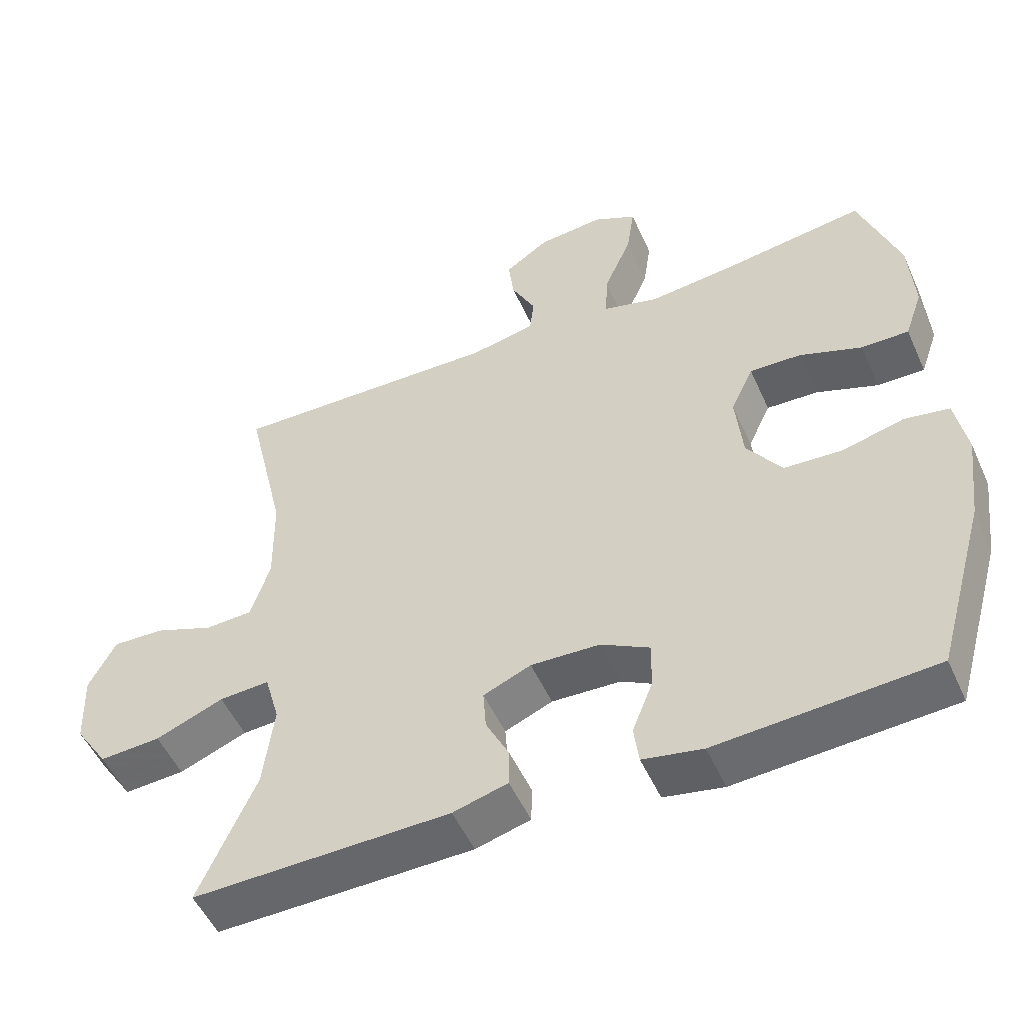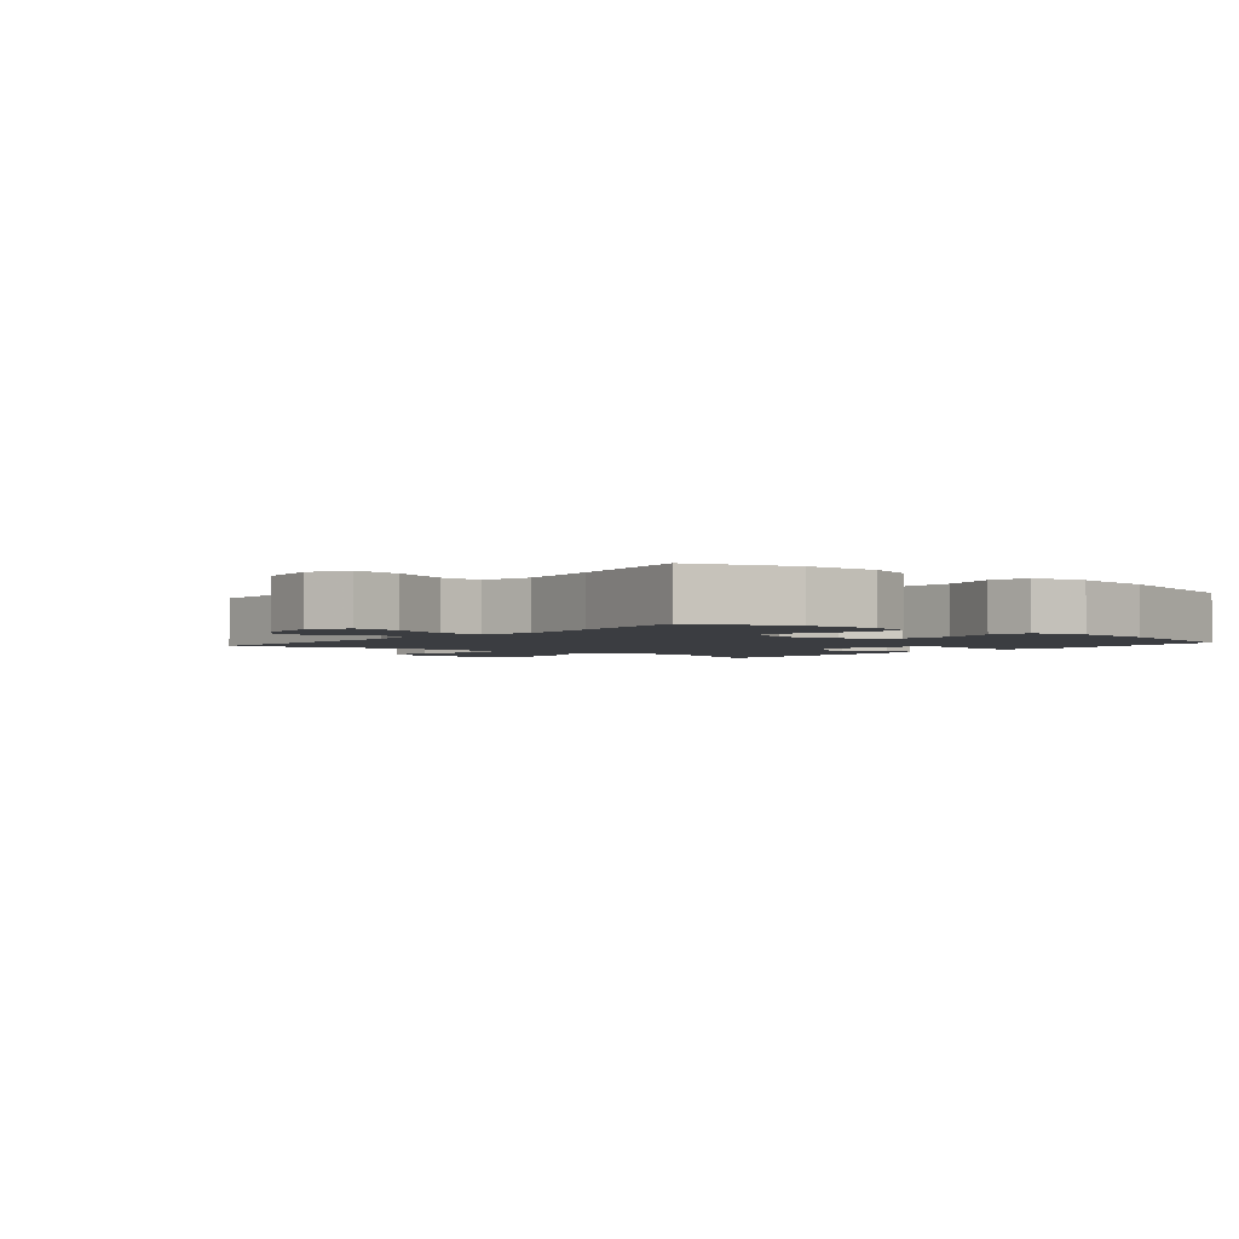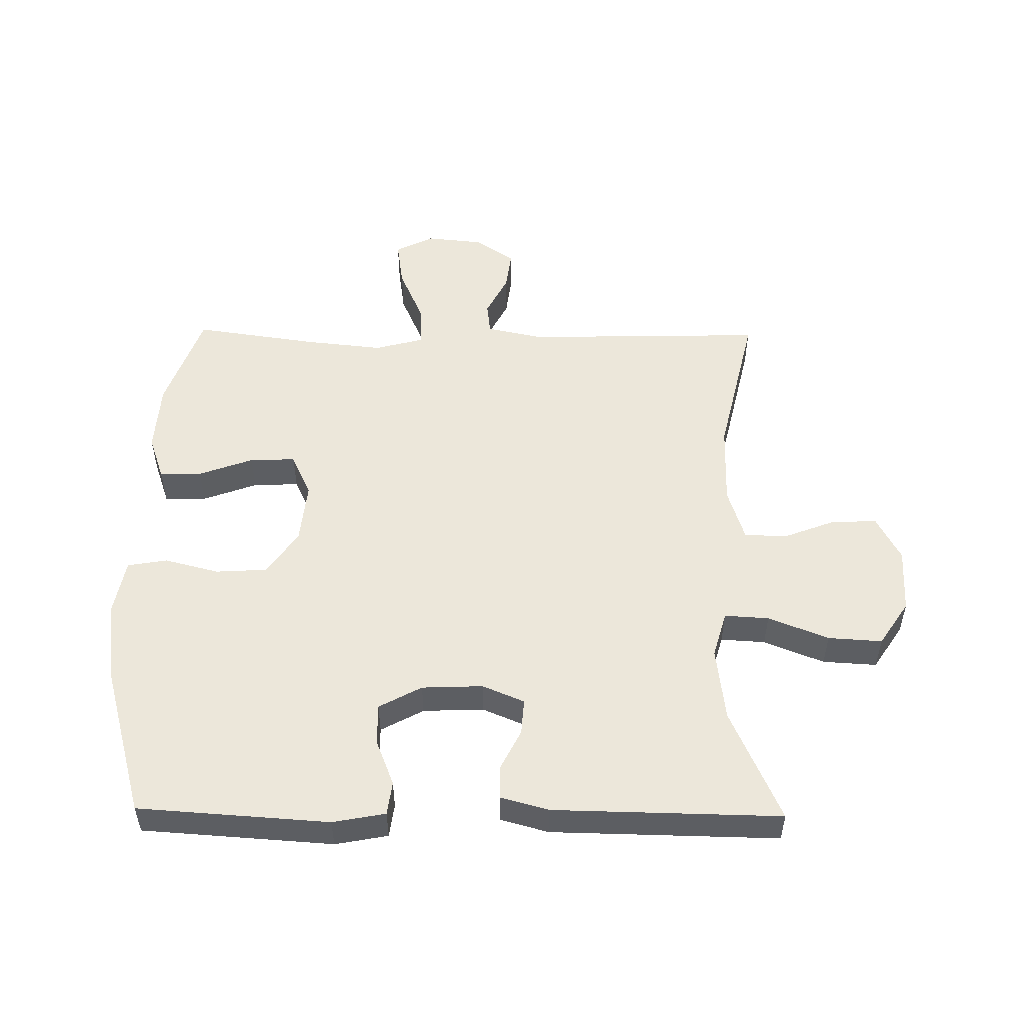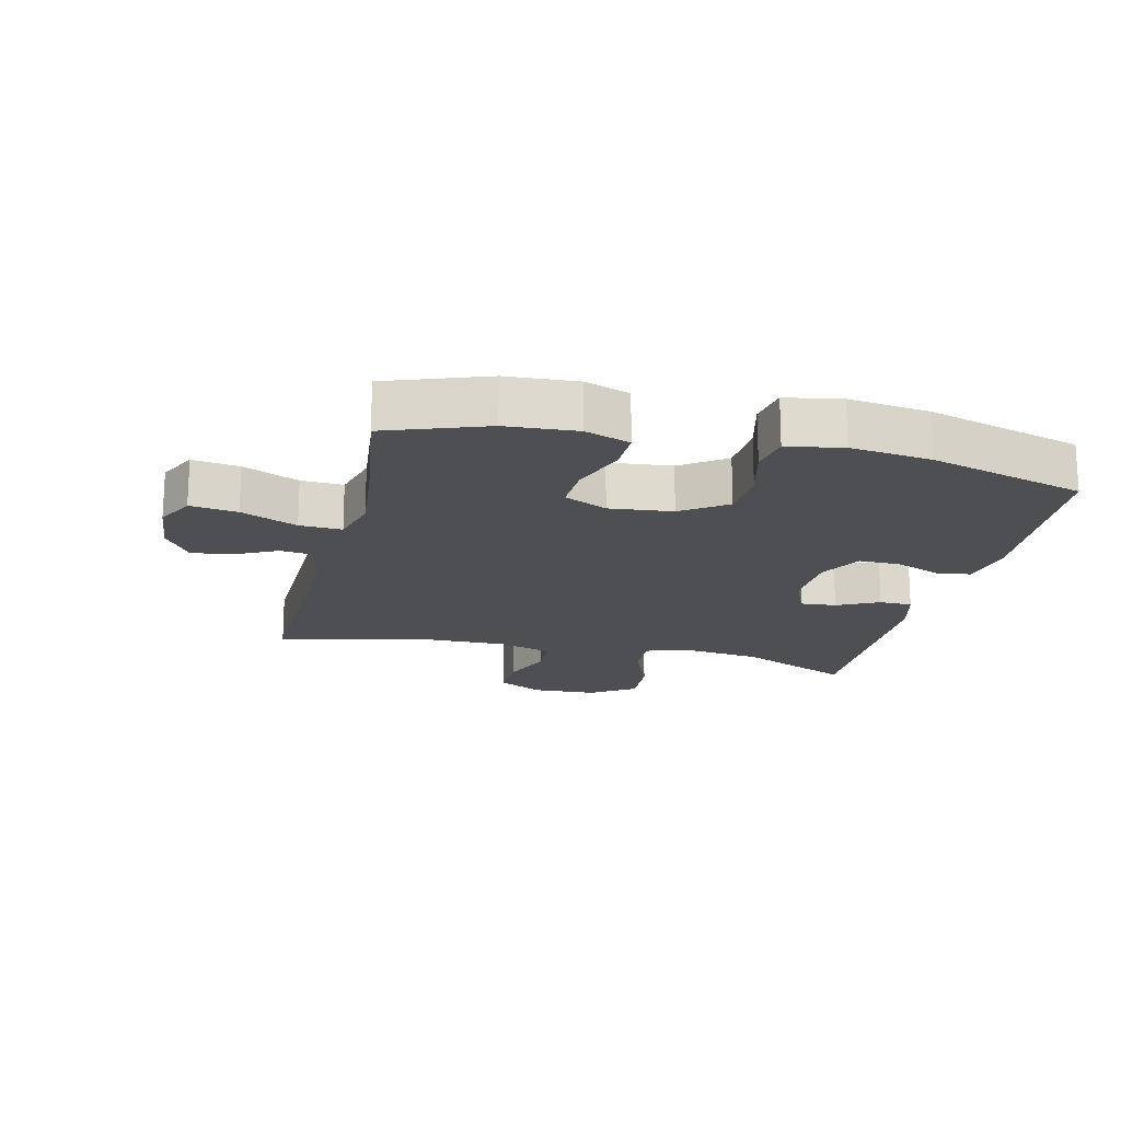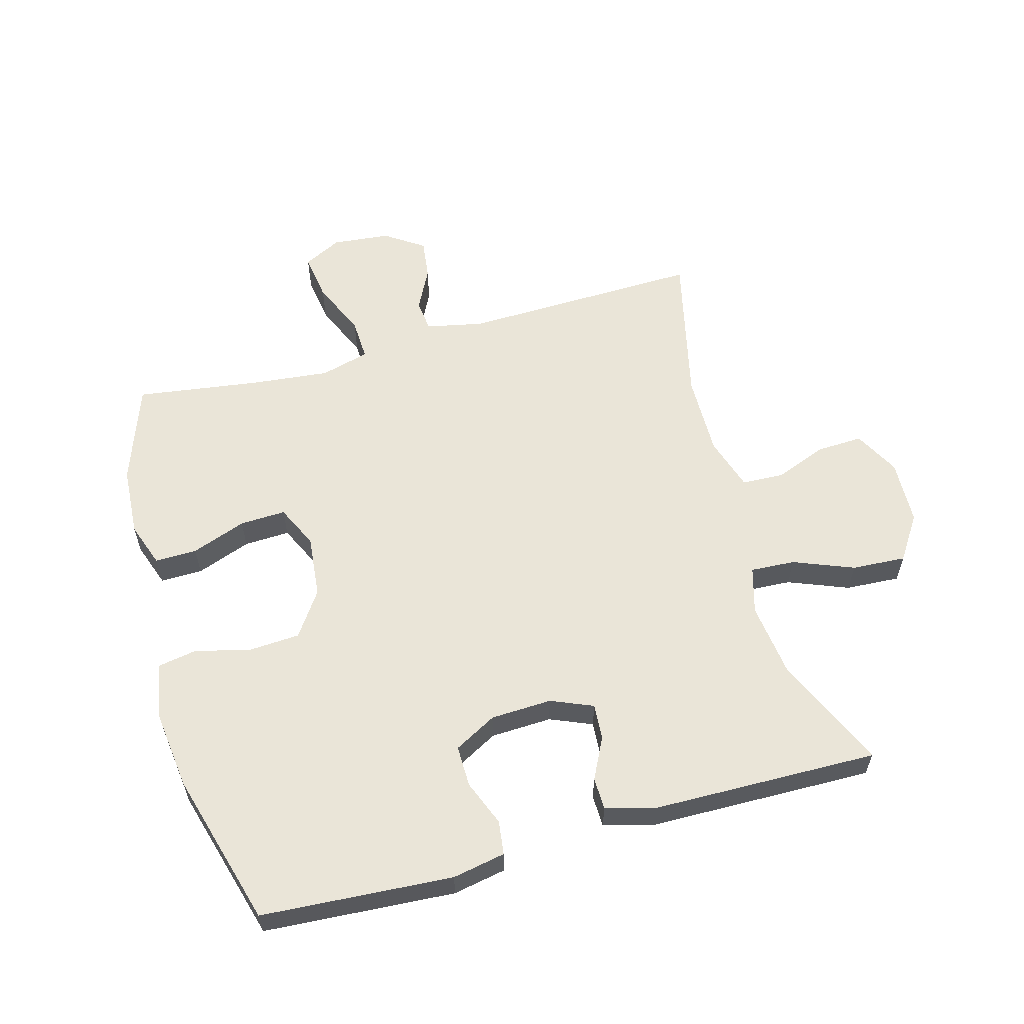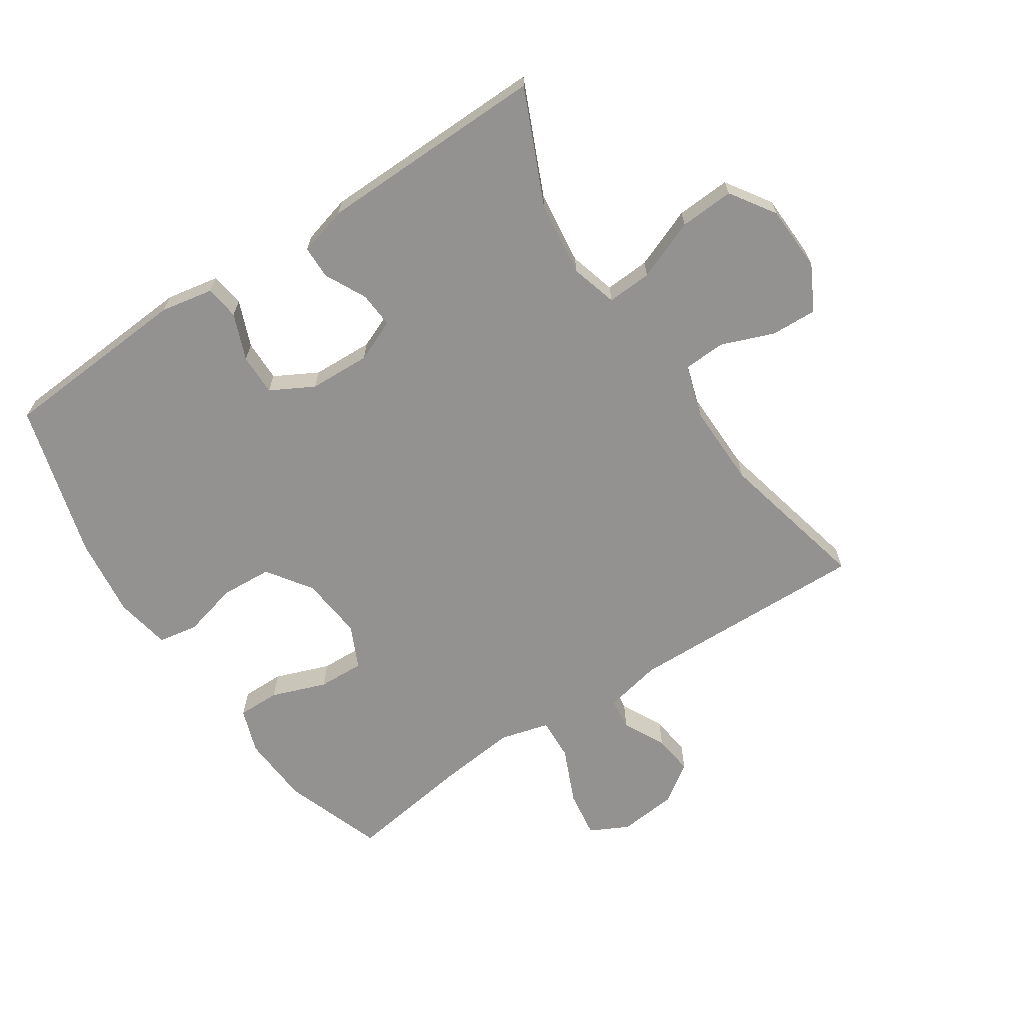
<metadata>
{"format":"obj","ext":"obj","renderer":"f3d","projection":"perspective","resolution":1024,"background":"white","views":[{"elev":-51.6,"azim":23.8,"up":"+Z"},{"elev":-2.5,"azim":50.7,"up":"+Y"},{"elev":52.3,"azim":-179.2,"up":"+Y"},{"elev":-18.2,"azim":76.7,"up":"+Y"},{"elev":59.0,"azim":164.5,"up":"+Y"},{"elev":-66.4,"azim":-146.4,"up":"+Y"}]}
</metadata>
<code>
v 0.5 0.07 0.5
v 0.556 0.07 0.342
v 0.563 0.07 0.23
v 0.538 0.07 0.159
v 0.471 0.07 0.16
v 0.384 0.07 0.192
v 0.311 0.07 0.195
v 0.279 0.07 0.127
v 0.289 0.07 0.027
v 0.338 0.07 -0.044
v 0.42 0.07 -0.049
v 0.507 0.07 -0.027
v 0.57 0.07 -0.038
v 0.586 0.07 -0.126
v 0.57 0.07 -0.254
v 0.5 0.07 -0.5
v 0.196 0.07 -0.52
v 0.112 0.07 -0.504
v 0.105 0.07 -0.45
v 0.134 0.07 -0.377
v 0.135 0.07 -0.311
v 0.067 0.07 -0.274
v -0.03 0.07 -0.27
v -0.097 0.07 -0.298
v -0.093 0.07 -0.355
v -0.06 0.07 -0.421
v -0.061 0.07 -0.473
v -0.138 0.07 -0.494
v -0.5 0.07 -0.5
v -0.42 0.07 -0.32
v -0.405 0.07 -0.201
v -0.426 0.07 -0.127
v -0.497 0.07 -0.131
v -0.593 0.07 -0.169
v -0.679 0.07 -0.174
v -0.726 0.07 -0.103
v -0.73 0.07 0.001
v -0.692 0.07 0.073
v -0.619 0.07 0.07
v -0.536 0.07 0.038
v -0.469 0.07 0.041
v -0.442 0.07 0.126
v -0.444 0.07 0.258
v -0.5 0.07 0.5
v -0.117 0.07 0.49
v -0.026 0.07 0.509
v -0.02 0.07 0.56
v -0.054 0.07 0.627
v -0.062 0.07 0.691
v 0 0.07 0.733
v 0.092 0.07 0.742
v 0.153 0.07 0.711
v 0.142 0.07 0.636
v 0.103 0.07 0.547
v 0.1 0.07 0.48
v 0.178 0.07 0.459
v 0.303 0.07 0.472
v 0.5 0 0.5
v 0.556 0 0.342
v 0.563 0 0.23
v 0.538 0 0.159
v 0.471 0 0.16
v 0.384 0 0.192
v 0.311 0 0.195
v 0.279 0 0.127
v 0.289 0 0.027
v 0.338 0 -0.044
v 0.42 0 -0.049
v 0.507 0 -0.027
v 0.57 0 -0.038
v 0.586 0 -0.126
v 0.57 0 -0.254
v 0.5 0 -0.5
v 0.196 0 -0.52
v 0.112 0 -0.504
v 0.105 0 -0.45
v 0.134 0 -0.377
v 0.135 0 -0.311
v 0.067 0 -0.274
v -0.03 0 -0.27
v -0.097 0 -0.298
v -0.093 0 -0.355
v -0.06 0 -0.421
v -0.061 0 -0.473
v -0.138 0 -0.494
v -0.5 0 -0.5
v -0.42 0 -0.32
v -0.405 0 -0.201
v -0.426 0 -0.127
v -0.497 0 -0.131
v -0.593 0 -0.169
v -0.679 0 -0.174
v -0.726 0 -0.103
v -0.73 0 0.001
v -0.692 0 0.073
v -0.619 0 0.07
v -0.536 0 0.038
v -0.469 0 0.041
v -0.442 0 0.126
v -0.444 0 0.258
v -0.5 0 0.5
v -0.117 0 0.49
v -0.026 0 0.509
v -0.02 0 0.56
v -0.054 0 0.627
v -0.062 0 0.691
v 0 0 0.733
v 0.092 0 0.742
v 0.153 0 0.711
v 0.142 0 0.636
v 0.103 0 0.547
v 0.1 0 0.48
v 0.178 0 0.459
v 0.303 0 0.472
f 52 53 54
f 51 52 54
f 50 51 54
f 49 50 54
f 48 49 54
f 47 48 54
f 46 47 54 55
f 45 46 55 56
f 43 44 45 56
f 38 39 40
f 37 38 40
f 36 37 40
f 35 36 40
f 34 35 40
f 33 34 40
f 32 33 40 41
f 31 32 41 42
f 28 29 30
f 27 28 30
f 26 27 30
f 25 26 30
f 24 25 30 31
f 43 56 57
f 42 43 57
f 31 42 57
f 24 31 57
f 23 24 57
f 18 19 20
f 17 18 20
f 16 17 20
f 15 16 20
f 14 15 20
f 13 14 20
f 12 13 20
f 11 12 20
f 10 11 20 21
f 4 5 6
f 3 4 6
f 2 3 6
f 1 2 6
f 57 1 6
f 57 6 7
f 57 7 8
f 23 57 8
f 22 23 8
f 9 10 21 22
f 8 9 22
f 111 110 109
f 111 109 108
f 111 108 107
f 111 107 106
f 111 106 105
f 111 105 104
f 112 111 104 103
f 113 112 103 102
f 113 102 101 100
f 97 96 95
f 97 95 94
f 97 94 93
f 97 93 92
f 97 92 91
f 97 91 90
f 98 97 90 89
f 99 98 89 88
f 87 86 85
f 87 85 84
f 87 84 83
f 87 83 82
f 88 87 82 81
f 114 113 100
f 114 100 99
f 114 99 88
f 114 88 81
f 114 81 80
f 77 76 75
f 77 75 74
f 77 74 73
f 77 73 72
f 77 72 71
f 77 71 70
f 77 70 69
f 77 69 68
f 78 77 68 67
f 63 62 61
f 63 61 60
f 63 60 59
f 63 59 58
f 63 58 114
f 64 63 114
f 65 64 114
f 65 114 80
f 65 80 79
f 79 78 67 66
f 79 66 65
f 1 58 59 2
f 2 59 60 3
f 3 60 61 4
f 4 61 62 5
f 5 62 63 6
f 6 63 64 7
f 7 64 65 8
f 8 65 66 9
f 9 66 67 10
f 10 67 68 11
f 11 68 69 12
f 12 69 70 13
f 13 70 71 14
f 14 71 72 15
f 15 72 73 16
f 16 73 74 17
f 17 74 75 18
f 18 75 76 19
f 19 76 77 20
f 20 77 78 21
f 21 78 79 22
f 22 79 80 23
f 23 80 81 24
f 24 81 82 25
f 25 82 83 26
f 26 83 84 27
f 27 84 85 28
f 28 85 86 29
f 29 86 87 30
f 30 87 88 31
f 31 88 89 32
f 32 89 90 33
f 33 90 91 34
f 34 91 92 35
f 35 92 93 36
f 36 93 94 37
f 37 94 95 38
f 38 95 96 39
f 39 96 97 40
f 40 97 98 41
f 41 98 99 42
f 42 99 100 43
f 43 100 101 44
f 44 101 102 45
f 45 102 103 46
f 46 103 104 47
f 47 104 105 48
f 48 105 106 49
f 49 106 107 50
f 50 107 108 51
f 51 108 109 52
f 52 109 110 53
f 53 110 111 54
f 54 111 112 55
f 55 112 113 56
f 56 113 114 57
f 57 114 58 1

</code>
